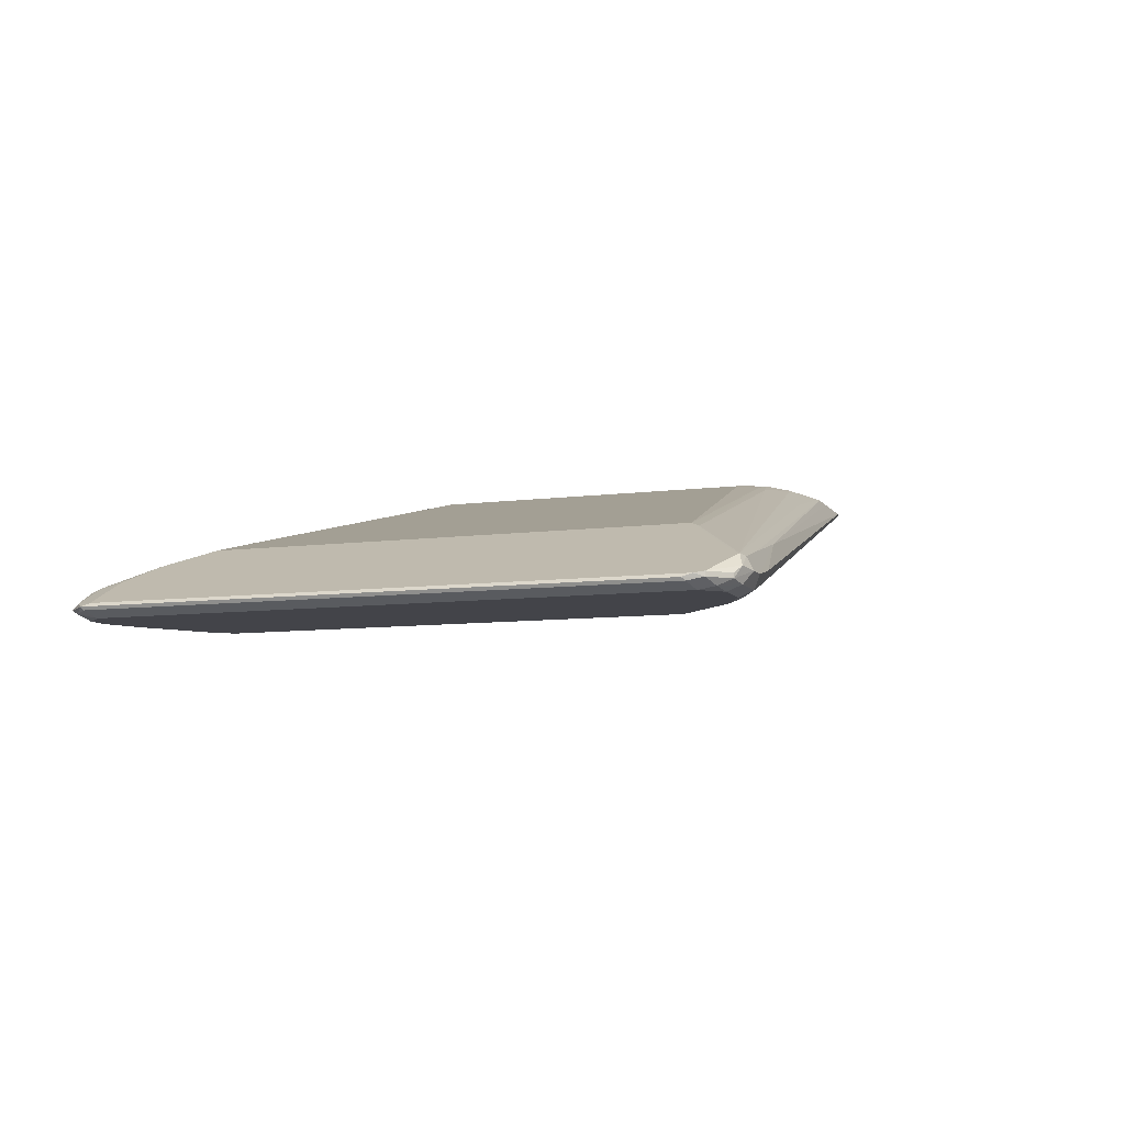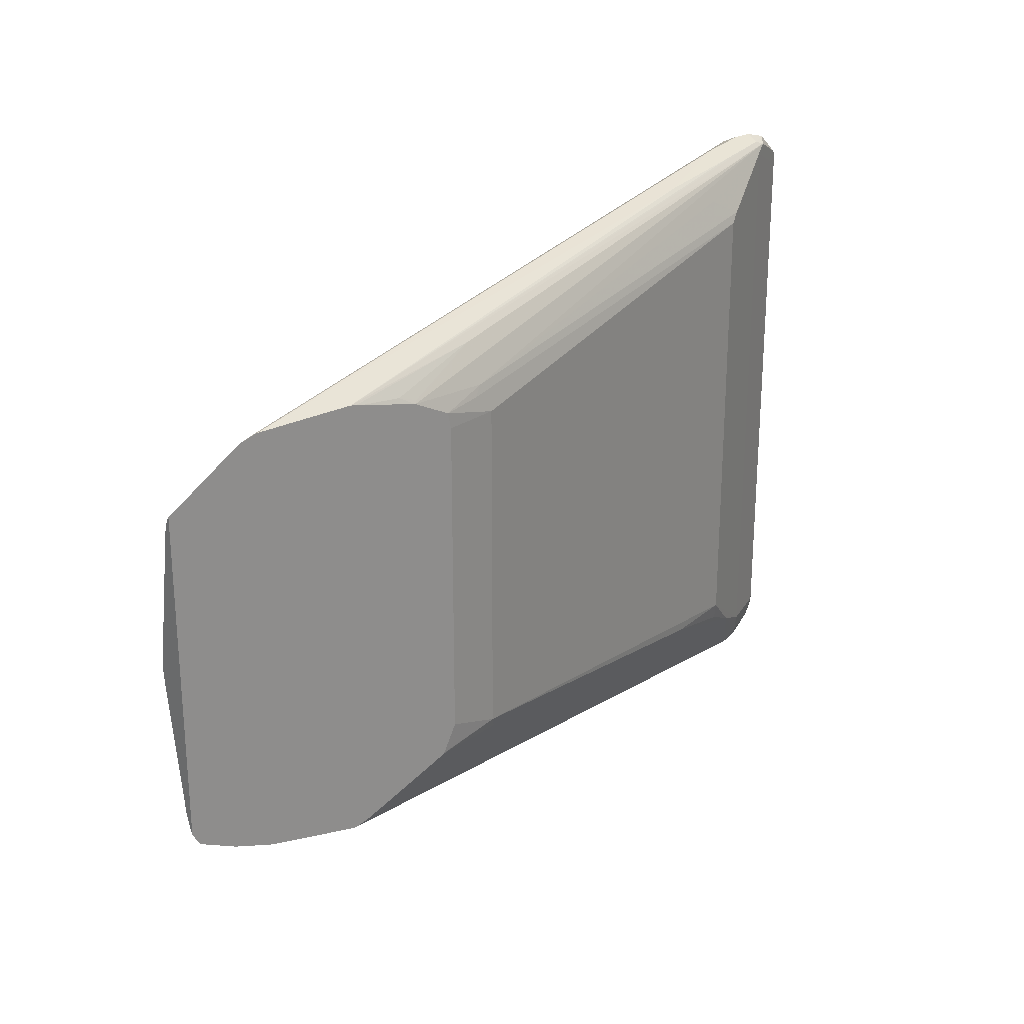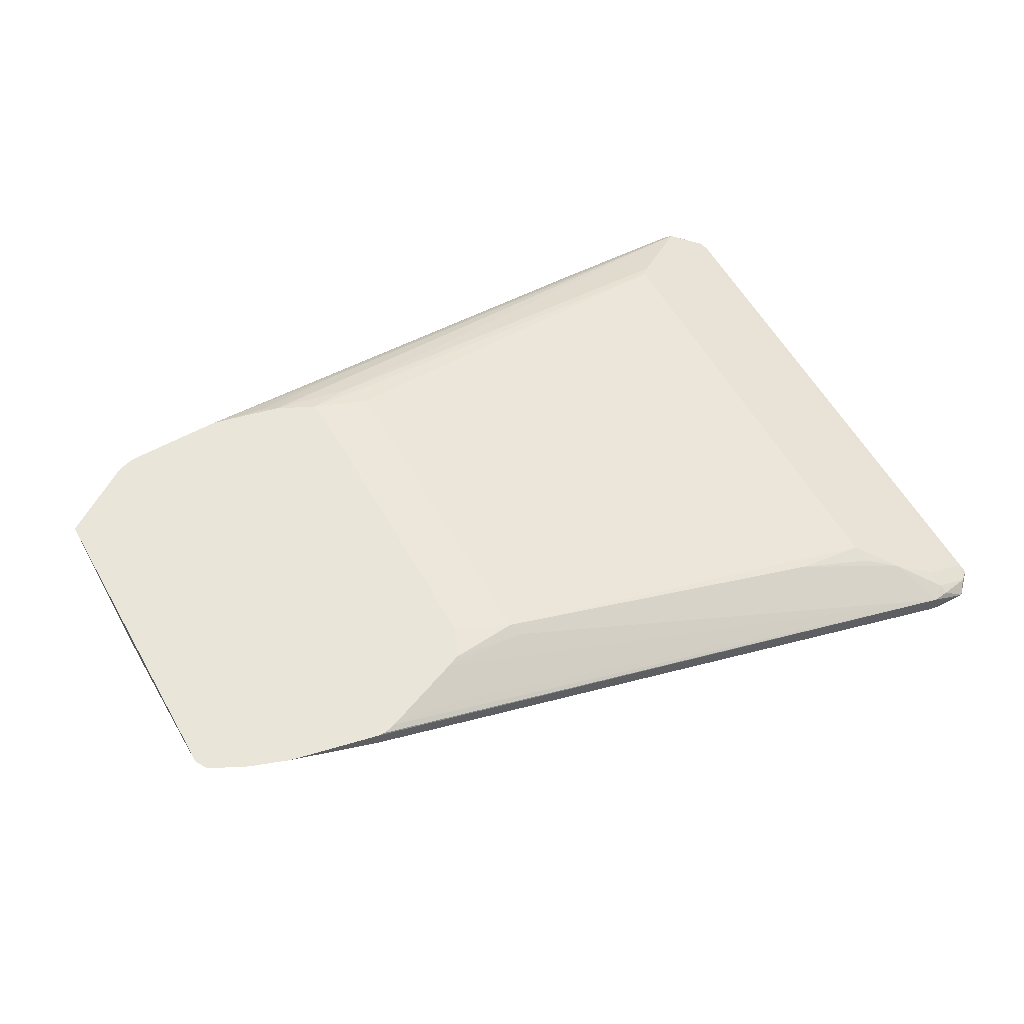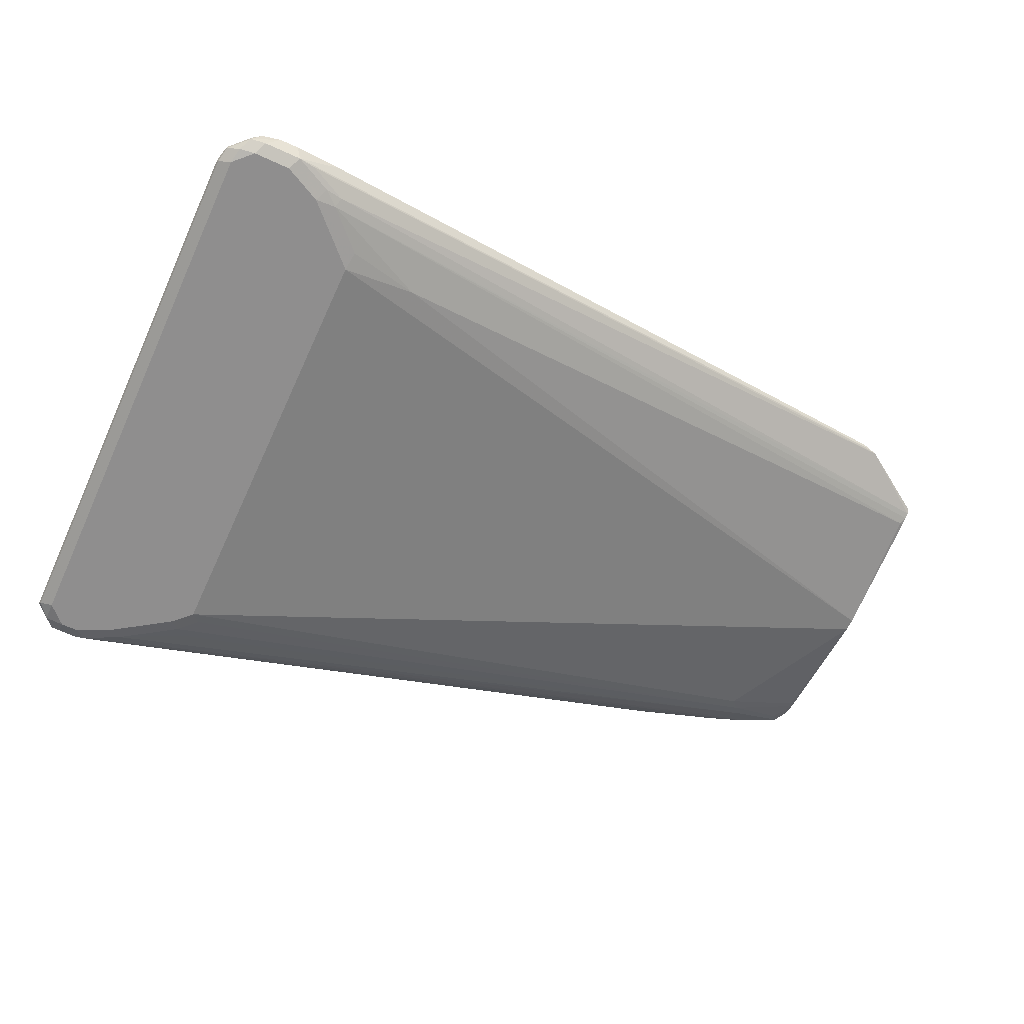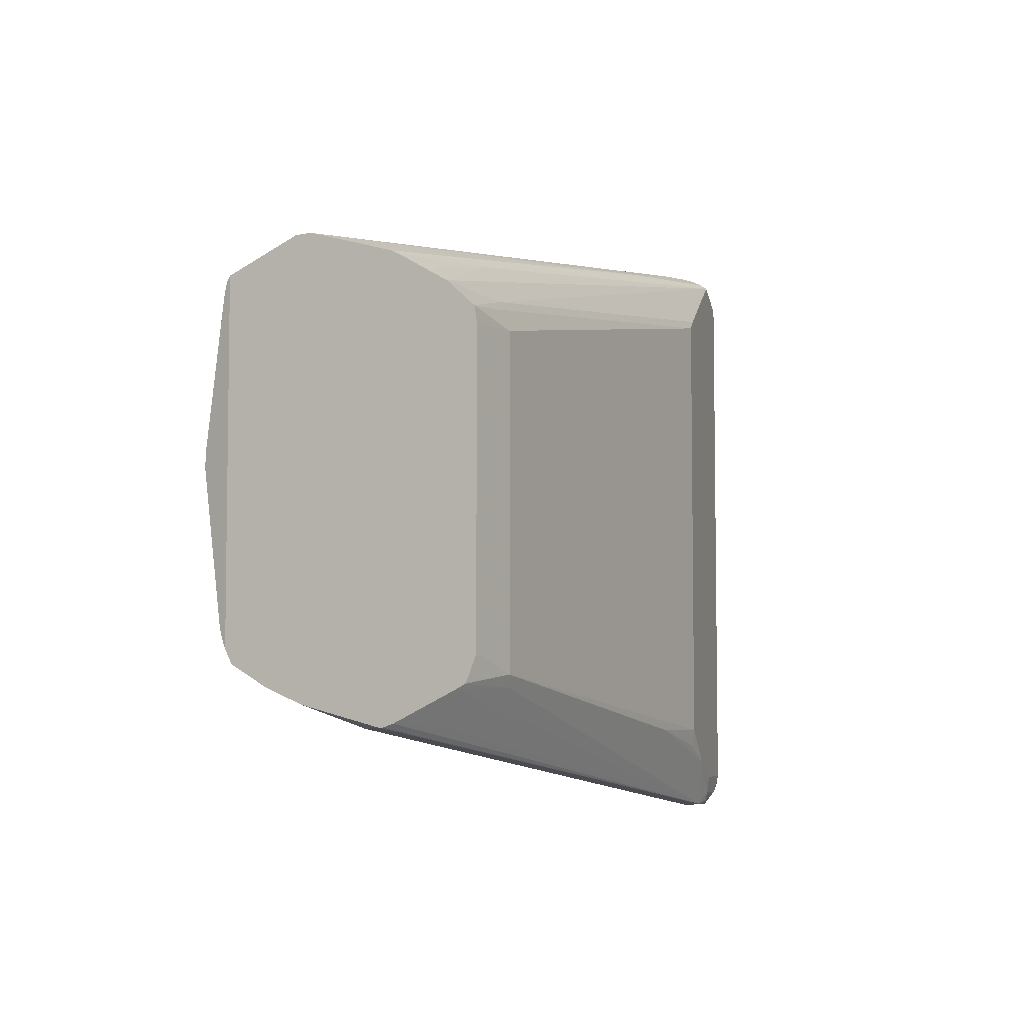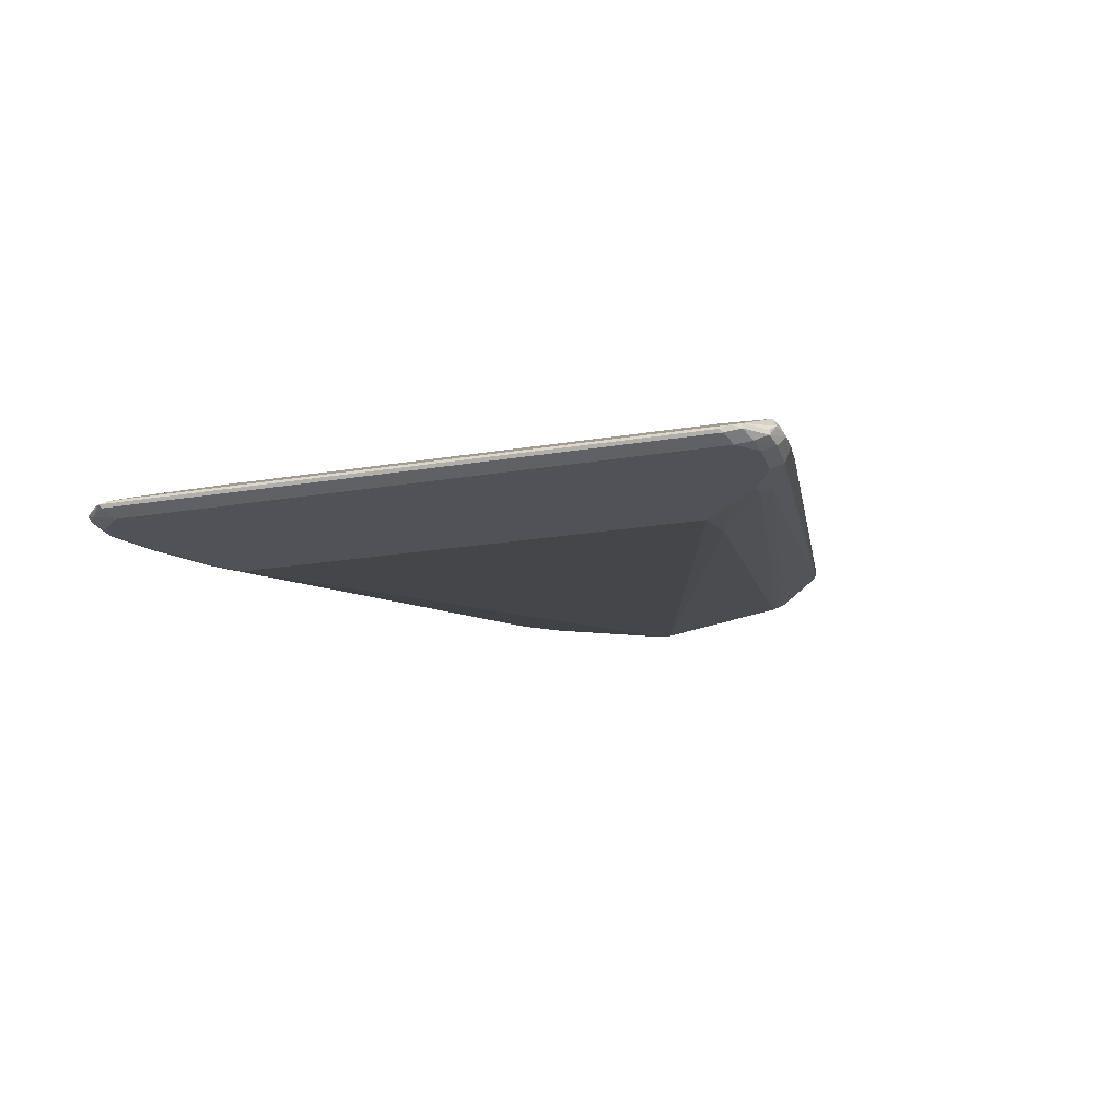
<metadata>
{"format":"obj","ext":"obj","renderer":"f3d","projection":"perspective","resolution":1024,"background":"white","views":[{"elev":-8.4,"azim":-69.9,"up":"+Y"},{"elev":24.8,"azim":140.5,"up":"+Z"},{"elev":58.2,"azim":150.5,"up":"+Y"},{"elev":-65.0,"azim":-24.8,"up":"+Y"},{"elev":-5.5,"azim":133.1,"up":"+Z"},{"elev":-21.6,"azim":-73.7,"up":"+Y"}]}
</metadata>
<code>
v -0.9098 -0.09434 -0.1215
v -0.915 -0.1008 -0.1189
v -0.9202 -0.09994 -0.1206
v -0.9357 -0.09821 -0.1215
v -0.9214 -0.09304 -0.1215
v -0.9132 -0.08615 -0.1206
v -0.5403 0.005025 -0.06912
v -0.5377 -0.0013 -0.06977
v -0.8633 -0.09046 -0.1085
v -0.8943 -0.1008 -0.1085
v -0.8994 -0.1034 -0.1034
v -0.9202 -0.1034 -0.1137
v -0.9305 -0.1034 -0.1137
v -0.9305 -0.09994 -0.1206
v -0.5428 -0.007763 -0.06717
v -0.4672 0.005025 -0.04979
v -0.9408 -0.1008 -0.115
v -0.9486 -0.09821 -0.1085
v -0.9421 -0.09563 -0.1137
v -0.9227 -0.08787 -0.1189
v -0.9214 -0.08529 -0.1137
v -0.9098 -0.0827 -0.1137
v -0.6411 -5.2e-06 -0.04135
v -0.6445 -0.003454 -0.04822
v -0.5952 0.005025 -0.04972
v -0.5928 -0.003454 -0.06892
v -0.5505 0.005025 -0.06724
v -0.5433 0.005025 -0.06915
v -0.4934 0.005025 -0.05881
v -0.4892 0.005025 -0.05781
v -0.4911 0.002584 -0.05686
v -0.4963 -0.003879 -0.05167
v -0.4756 -0.003879 -0.04135
v -0.8581 -0.09692 -0.09303
v -0.8633 -0.1008 -0.08787
v -0.8684 -0.1034 -0.08268
v -0.9408 -0.1034 -0.1034
v -0.4465 0.005025 -0.03944
v -0.9477 -0.09994 -0.1068
v -0.9486 -0.09821 0.2016
v -0.9477 -0.09649 -0.1034
v -0.9408 -0.09304 -0.1034
v -0.9202 -0.0827 -0.1034
v -0.8994 -0.07237 -0.09303
v -0.9029 -0.07582 -0.09993
v -0.6411 -5.2e-06 0.1447
v -0.6103 0.005025 -0.031
v -0.6079 0.005025 -0.03578
v -0.6026 0.005025 -0.04624
v -0.6021 0.005025 -0.04678
v -0.8409 -0.05513 -0.07923
v -0.8374 -0.05169 -0.07237
v -0.8788 -0.06203 -0.07237
v -0.4808 -0.007763 -0.03616
v -0.8529 -0.1008 -0.07752
v -0.8581 -0.1034 -0.07237
v -0.9408 -0.1034 0.2068
v -0.4425 0.005025 -0.0323
v -0.4425 0.003359 -0.02892
v -0.4425 0.001024 -0.02274
v -0.4498 0.002584 -0.03616
v -0.9477 -0.09994 0.2033
v -0.946 -0.09821 0.2119
v -0.9477 -0.09649 0.2068
v -0.9408 -0.09304 0.2068
v -0.9202 -0.0827 0.2171
v -0.8801 -0.06461 -0.08268
v -0.6307 -5.2e-06 0.1551
v -0.6085 0.005025 0.1535
v -0.6103 0.005025 0.1447
v -0.8788 -0.06203 0.1861
v -0.4859 -0.01034 -0.031
v -0.8581 -0.1034 0.1757
v -0.4425 -0.01138 0.05275
v -0.9305 -0.1034 0.2171
v -0.9391 -0.1017 0.2154
v -0.4425 0.005025 0.1438
v -0.4446 -5.2e-06 -0.02065
v -0.946 -0.09563 0.2119
v -0.9357 -0.09821 0.2223
v -0.9408 -0.09692 0.2171
v -0.9339 -0.0896 0.2171
v -0.9253 -0.08529 0.2223
v -0.8839 -0.06461 0.1912
v -0.6359 -0.002595 0.1602
v -0.5878 0.005025 0.1639
v -0.8168 -0.09304 0.1757
v -0.8568 -0.1008 0.1861
v -0.8891 -0.1034 0.2068
v -0.4425 -0.01138 0.05995
v -0.927 -0.09994 0.224
v -0.9098 -0.1034 0.2171
v -0.4425 0.003349 0.1417
v -0.4834 0.005025 0.1703
v -0.9357 -0.09563 0.2223
v -0.9305 -0.09176 0.2249
v -0.9202 -0.09304 0.2275
v -0.8633 -0.06461 0.2016
v -0.9202 -0.08615 0.224
v -0.548 0.005025 0.1732
v -0.6359 -0.01293 0.1809
v -0.5893 0.003869 0.1654
v -0.579 0.003444 0.1688
v -0.5554 0.005025 0.1717
v -0.8775 -0.1008 0.2068
v -0.4446 -5.2e-06 0.1344
v -0.8857 -0.09994 0.2137
v -0.9063 -0.09994 0.224
v -0.4425 0.001024 0.1344
v -0.4425 0.002064 0.1385
v -0.8762 -0.09821 0.2119
v -0.4909 0.005025 0.1725
v -0.4928 0.003444 0.1723
v -0.8969 -0.09821 0.2223
v -0.9098 -0.09304 0.2275
v -0.8891 -0.07925 0.2206
v -0.5301 0.005025 0.1732
v -0.5514 0.005025 0.1726
v -0.8323 -0.0672 0.2145
v -0.8839 -0.08787 0.2249
v -0.4936 0.005025 0.1731
v -0.8891 -0.08615 0.224
f 1 2 3
f 58 60 59
f 60 74 78
f 60 78 72
f 62 76 63
f 63 79 64
f 63 76 80
f 63 80 81
f 63 81 79
f 64 79 82
f 64 82 66
f 64 66 65
f 66 82 83
f 58 74 60
f 66 83 84
f 68 85 69
f 68 71 84
f 68 84 85
f 69 85 86
f 72 78 74
f 73 87 88
f 73 88 89
f 73 90 87
f 75 91 76
f 75 92 108
f 75 108 91
f 76 91 80
f 66 84 71
f 77 94 93
f 58 90 74
f 58 110 109
f 41 64 65
f 41 65 42
f 42 65 66
f 42 66 43
f 43 66 71
f 43 71 53
f 43 53 44
f 44 53 67
f 44 67 52
f 44 52 45
f 45 52 51
f 46 68 69
f 58 109 90
f 46 69 70
f 52 67 53
f 54 61 60
f 54 60 72
f 54 72 56
f 54 56 55
f 56 72 74
f 56 74 90
f 56 90 73
f 57 75 76
f 57 76 62
f 58 77 93
f 58 93 110
f 46 71 68
f 79 81 95
f 79 95 96
f 79 96 83
f 96 97 99
f 97 115 116
f 97 116 99
f 99 116 100
f 100 118 101
f 100 116 119
f 100 119 117
f 101 118 103
f 101 103 102
f 103 118 104
f 105 111 107
f 105 106 110
f 94 114 111
f 106 109 110
f 107 114 108
f 108 114 113
f 108 113 120
f 108 120 115
f 112 121 120
f 112 120 113
f 115 120 122
f 115 122 116
f 116 122 119
f 117 119 121
f 119 122 120
f 119 120 121
f 107 111 114
f 94 113 114
f 94 112 113
f 93 105 110
f 79 83 82
f 80 96 95
f 80 95 81
f 80 91 97
f 83 98 84
f 83 96 99
f 83 99 100
f 83 100 101
f 83 101 86
f 83 86 85
f 83 85 98
f 84 98 85
f 86 102 103
f 86 103 104
f 86 101 102
f 87 105 88
f 87 90 106
f 87 106 105
f 88 105 89
f 89 105 107
f 89 107 108
f 89 108 92
f 90 109 106
f 91 108 115
f 91 115 97
f 93 94 111
f 93 111 105
f 40 63 64
f 40 62 63
f 80 97 96
f 38 60 61
f 6 28 7
f 7 28 27
f 7 27 25
f 7 25 50
f 7 50 49
f 7 49 48
f 7 48 47
f 7 47 70
f 7 70 69
f 7 69 86
f 7 86 104
f 7 104 118
f 6 27 28
f 7 118 100
f 7 117 121
f 7 121 112
f 7 112 94
f 7 94 77
f 7 77 58
f 7 58 38
f 7 38 16
f 7 16 30
f 7 30 29
f 7 29 8
f 8 29 30
f 8 30 31
f 7 100 117
f 8 31 15
f 6 26 27
f 6 23 24
f 38 61 54
f 1 3 4
f 1 4 5
f 1 5 6
f 1 6 7
f 1 7 8
f 1 8 15
f 1 15 2
f 2 9 10
f 2 10 11
f 2 11 12
f 2 12 13
f 6 25 26
f 2 13 14
f 2 15 16
f 2 16 9
f 3 14 4
f 4 17 18
f 4 18 19
f 4 19 20
f 4 20 6
f 4 6 5
f 4 14 17
f 6 20 21
f 6 21 22
f 6 22 23
f 2 14 3
f 9 16 32
f 6 24 25
f 9 33 10
f 21 43 44
f 21 44 45
f 21 45 22
f 22 45 23
f 23 46 70
f 23 70 47
f 23 47 48
f 23 48 49
f 23 49 50
f 23 50 24
f 23 45 51
f 23 51 52
f 23 53 71
f 23 71 46
f 24 50 25
f 25 27 26
f 33 38 54
f 33 54 35
f 33 35 34
f 35 55 56
f 35 56 36
f 35 54 55
f 37 57 62
f 37 62 39
f 38 58 59
f 9 32 33
f 38 59 60
f 19 21 20
f 19 43 21
f 23 52 53
f 19 41 42
f 10 33 34
f 10 34 35
f 19 42 43
f 10 35 11
f 11 35 36
f 11 36 56
f 11 56 73
f 11 73 89
f 11 92 75
f 11 75 57
f 11 57 37
f 11 37 13
f 11 13 12
f 13 37 17
f 11 89 92
f 13 17 14
f 18 41 19
f 18 40 64
f 18 62 40
f 18 39 62
f 17 39 18
f 18 64 41
f 16 33 32
f 16 38 33
f 16 31 30
f 15 31 16
f 17 37 39

</code>
